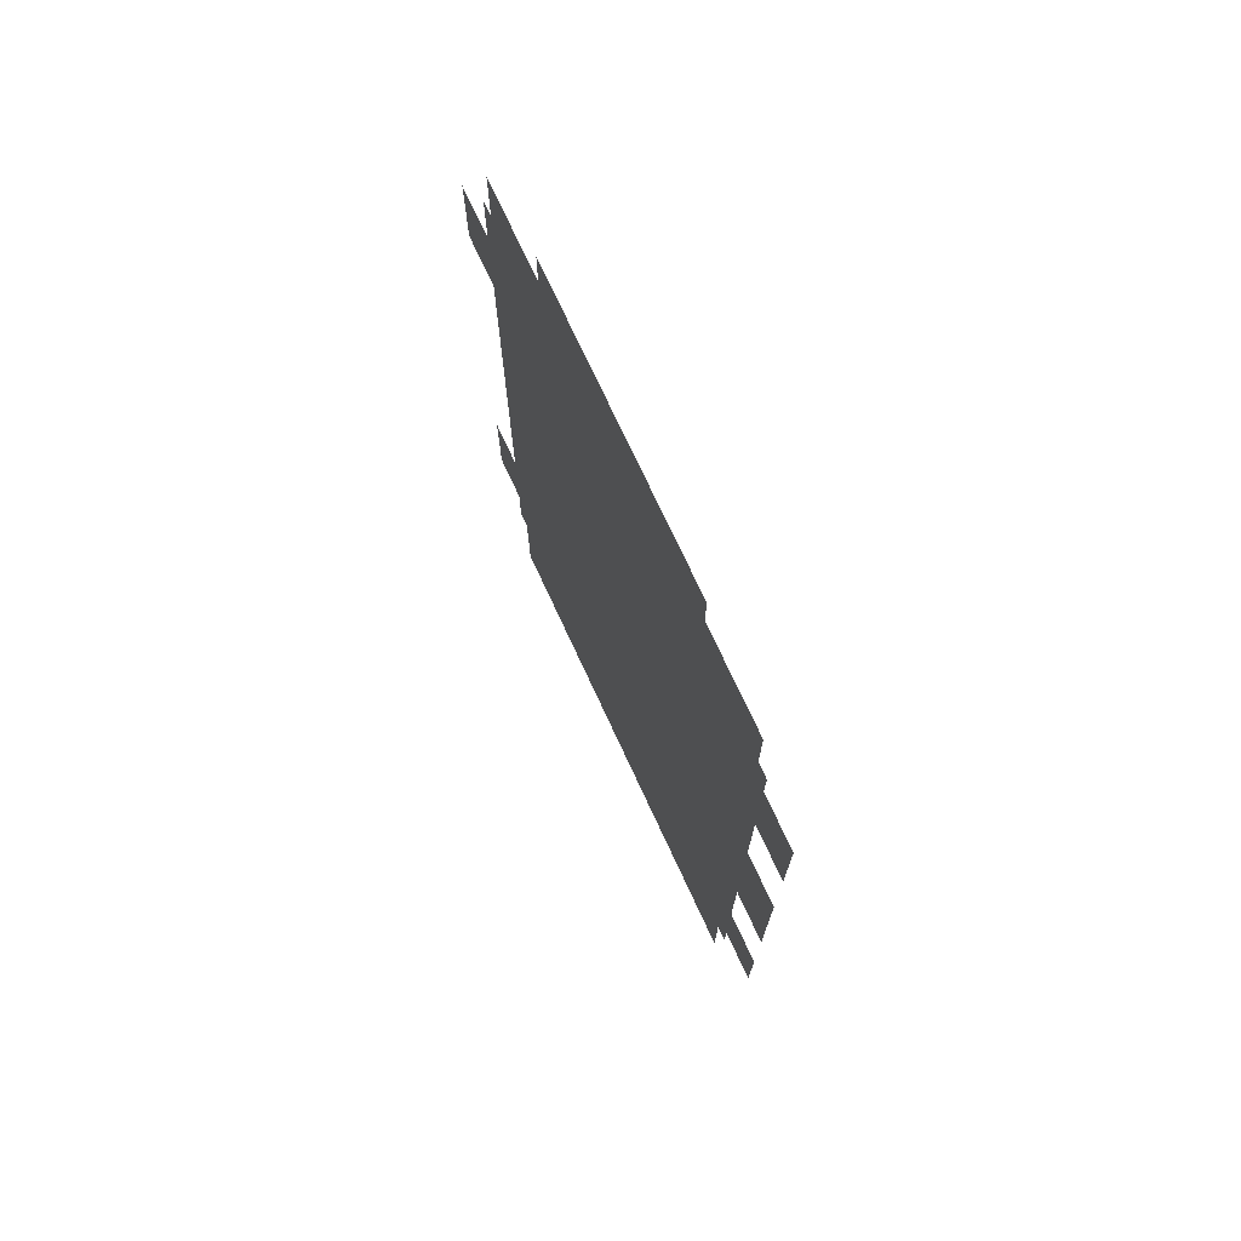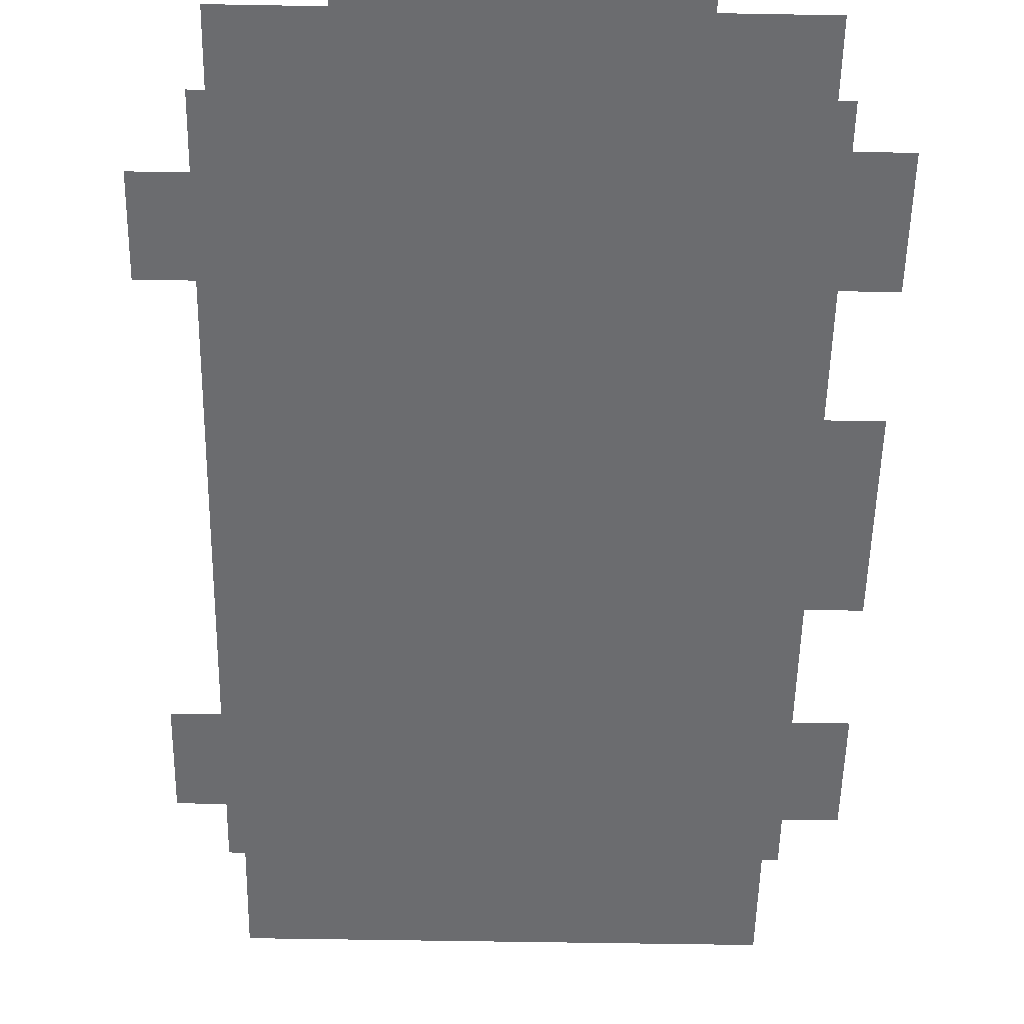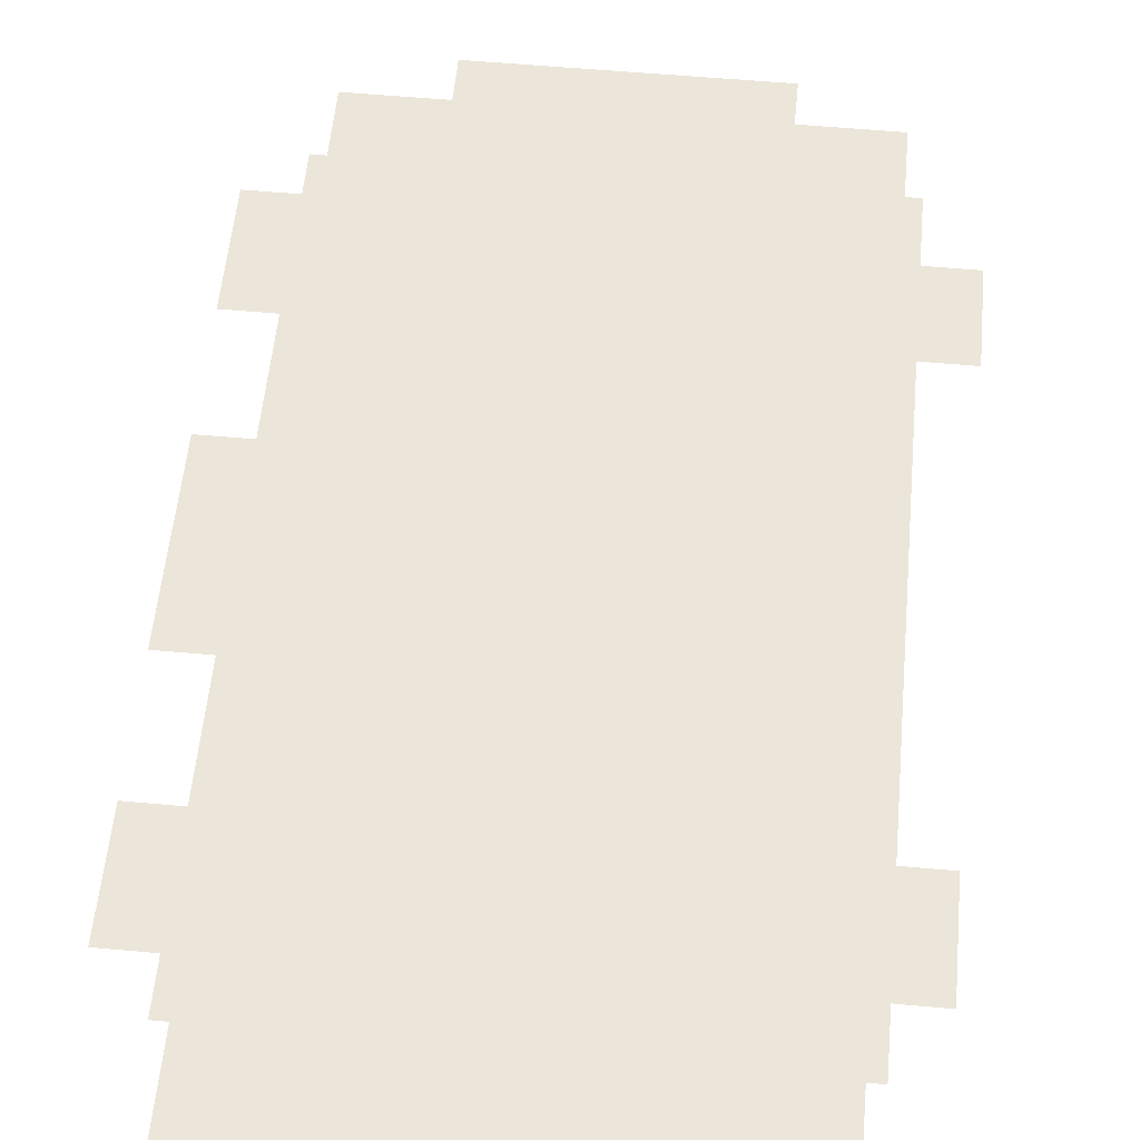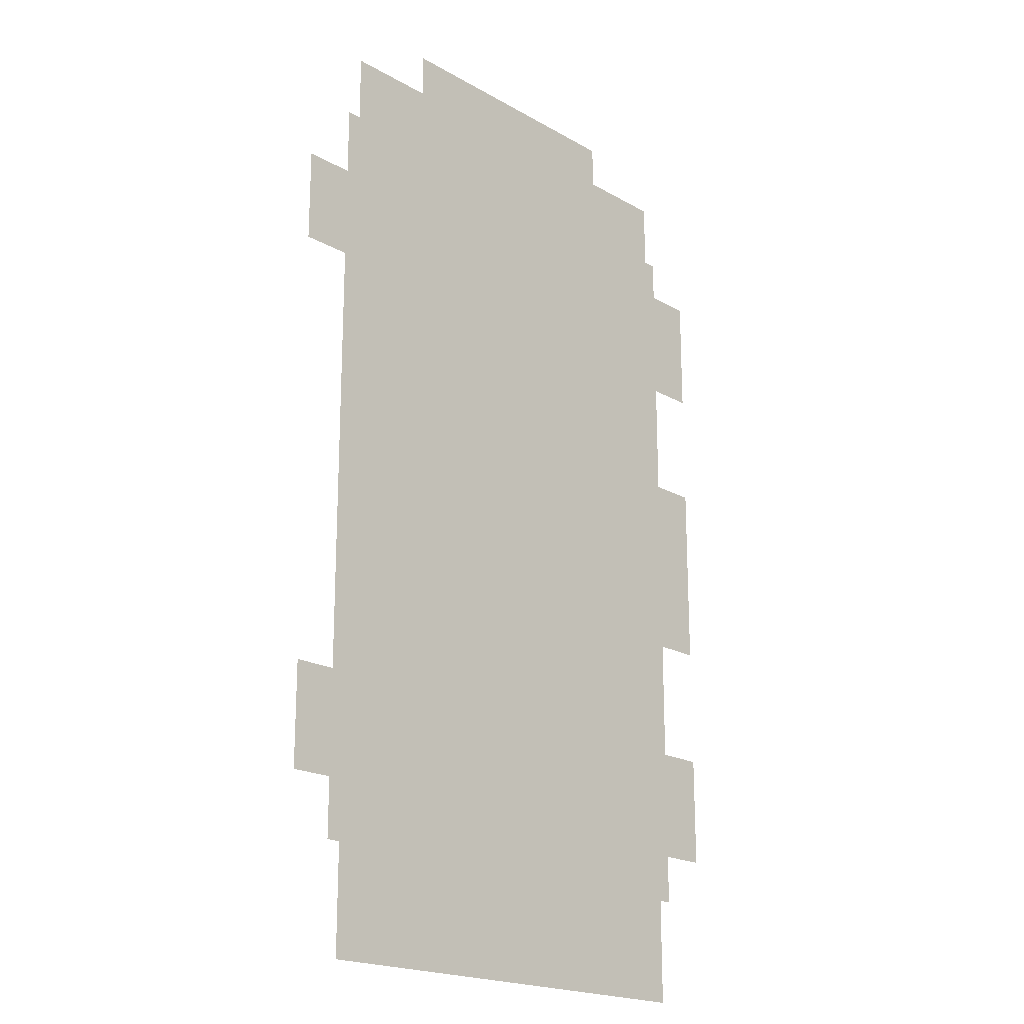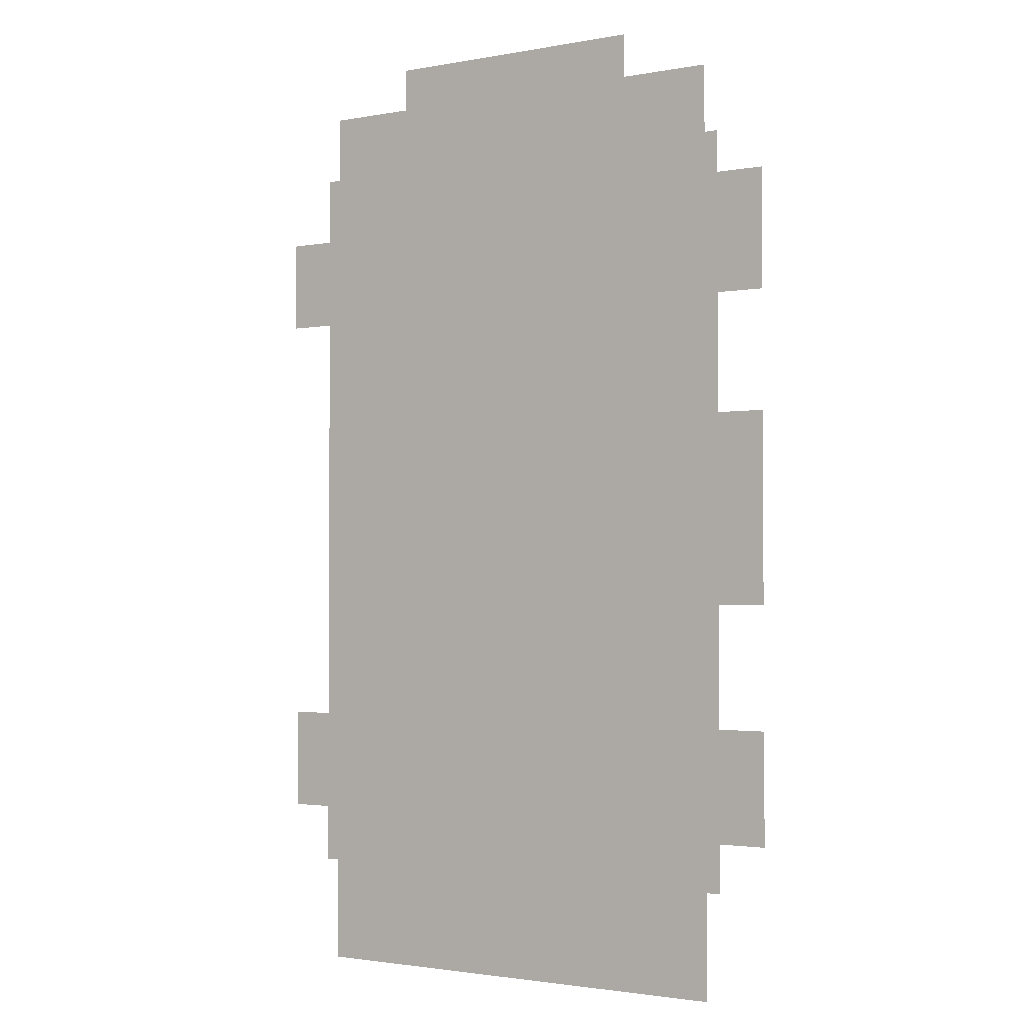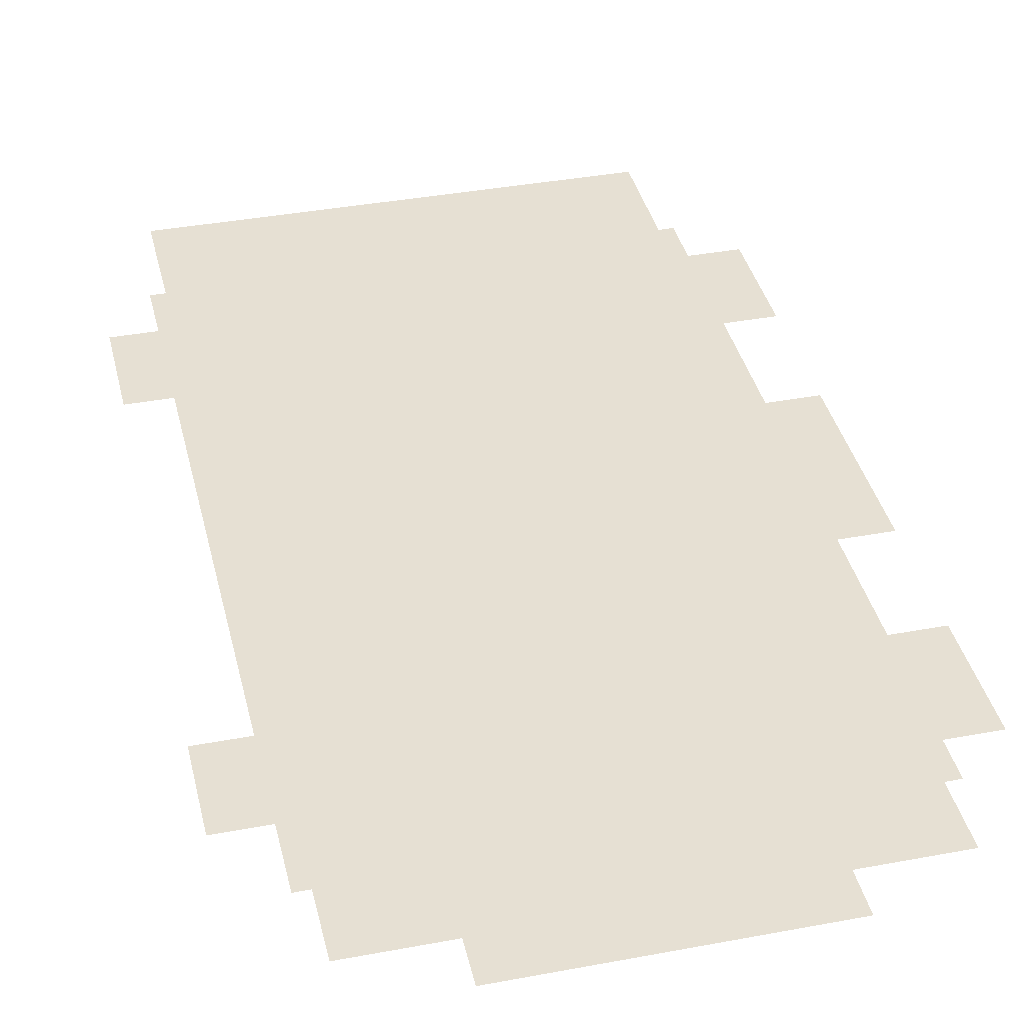
<metadata>
{"format":"obj","ext":"obj","renderer":"f3d","projection":"perspective","resolution":1024,"background":"white","views":[{"elev":74.3,"azim":65.1,"up":"+Z"},{"elev":-53.7,"azim":-1.1,"up":"+Y"},{"elev":56.7,"azim":-174.6,"up":"+Y"},{"elev":-19.8,"azim":-46.5,"up":"+Z"},{"elev":-2.0,"azim":33.3,"up":"+Z"},{"elev":38.3,"azim":-13.3,"up":"+Y"}]}
</metadata>
<code>
g GroundPiece6
v 5.498 -0 4.807
v 6.599 -0 7.511
v 5.498 -0 7.511
v 6.599 -0 4.807
v -5.498 -0 6.911
v -5.498 -0 4.807
v -6.599 -0 4.807
v -6.599 -0 6.911
v 5.498 -0 2.122
v -5.498 0 2.122
v 5.498 -0 -2.162
v 6.599 -0 2.122
v 6.599 -0 -2.162
v -5.498 -0 -2.162
v 5.498 -0 -4.934
v -5.498 0 -4.934
v 5.498 -0 -7.465
v 6.599 -0 -4.934
v 6.599 -0 -7.465
v -5.498 0 -7.256
v -6.47 0 -7.256
v -6.47 0 -4.934
v 5.177 -0 -8.564
v 5.498 -0 -8.564
v -5.177 0 -8.564
v -5.177 -0 -10.96
v 5.177 -0 -10.96
v -5.498 0 -8.564
v 3.093 -0 9.977
v -3.144 -0 10.96
v -3.135 -0 9.977
v 3.093 -0 10.96
v 5.177 -0 8.45
v -5.177 -0 8.45
v -5.177 -0 9.977
v 5.498 -0 8.45
v -5.498 -0 8.45
v 5.177 -0 9.977
g GroundPiece6_0
f -36 -37 -38
f -37 -35 -38
f -34 -36 -38
f -33 -34 -38
f -33 -32 -34
f -32 -31 -34
f -33 -38 -30
f -29 -33 -30
f -29 -30 -28
f -30 -27 -28
f -27 -26 -28
f -25 -29 -28
f -25 -28 -24
f -23 -25 -24
f -23 -24 -22
f -24 -21 -22
f -21 -20 -22
f -19 -23 -22
f -19 -18 -23
f -18 -17 -23
f -19 -22 -16
f -22 -15 -16
f -14 -19 -16
f -13 -14 -16
f -12 -13 -16
f -14 -11 -19
f -8 -9 -10
f -9 -7 -10
f -10 -6 -8
f -8 -6 -5
f -5 -4 -8
f -5 -6 -36
f -6 -3 -36
f -34 -5 -36
f -34 -2 -5
f -10 -1 -6

</code>
